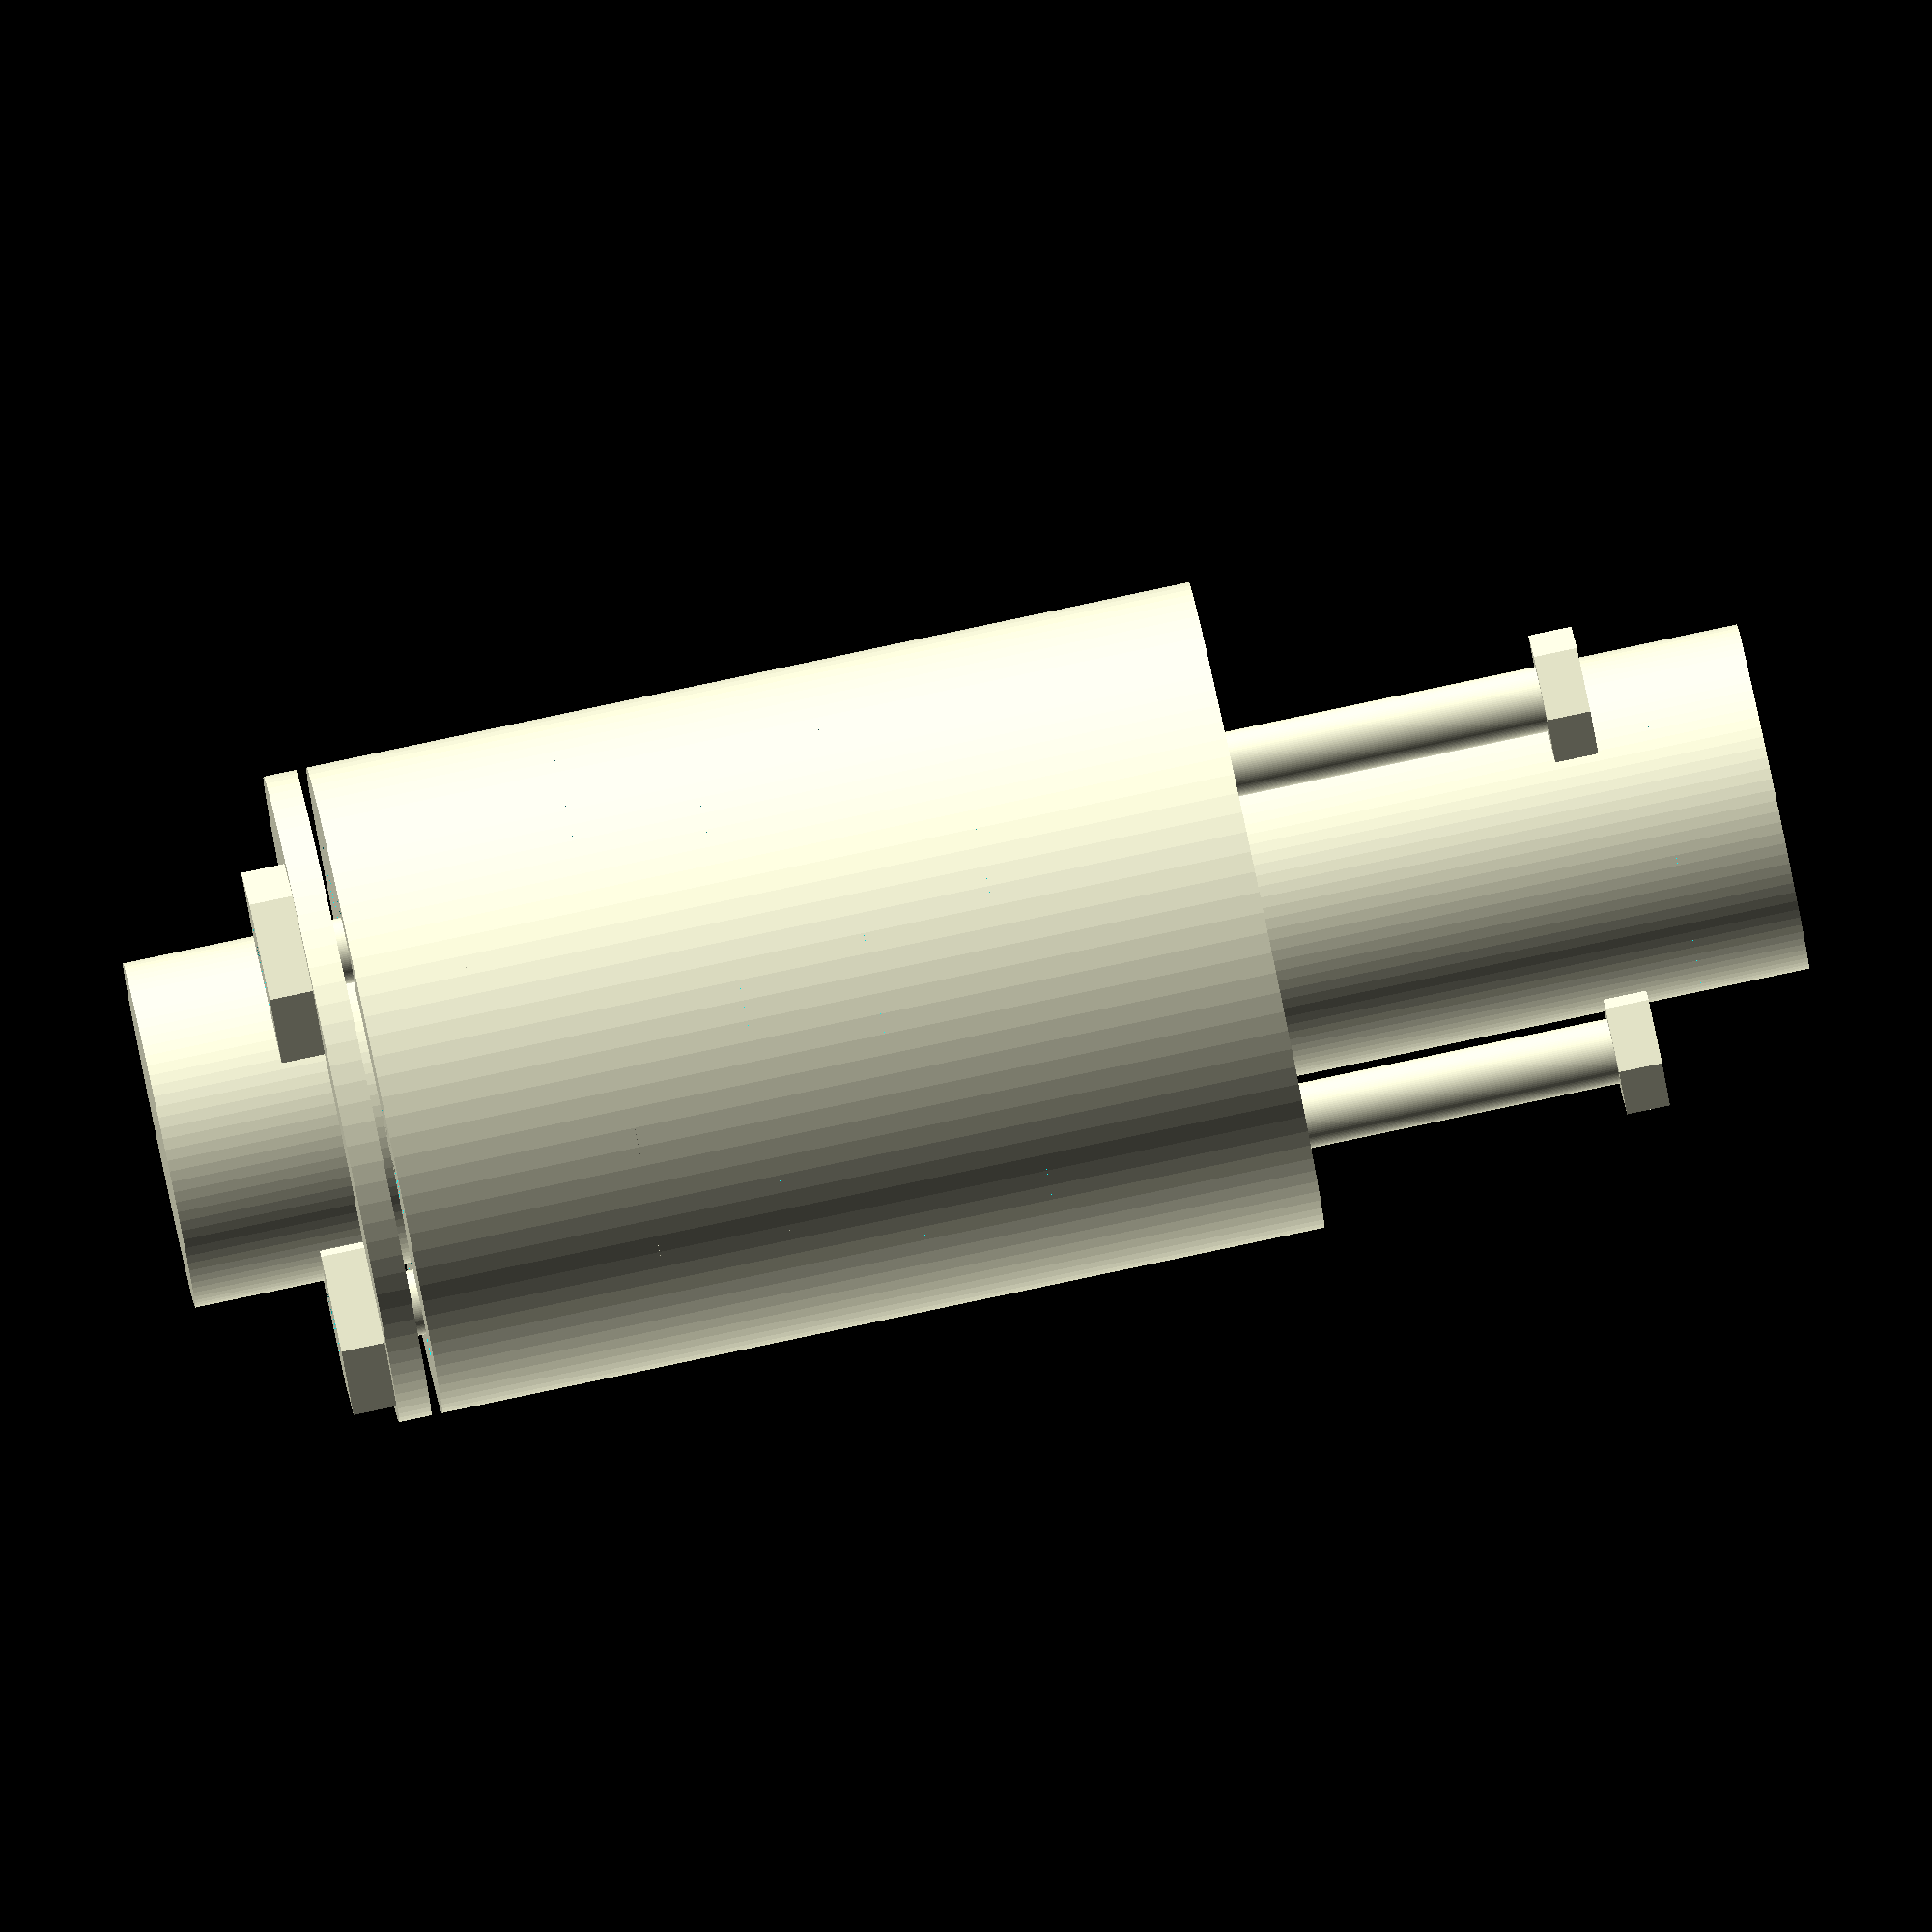
<openscad>

// Parameters for dimensions
module central_body() {
    difference() {
        cylinder(h = 30, r = 15, $fn = 100); // Main cylinder
        cylinder(h = 30, r = 7, $fn = 100);  // Hollow center
        for (i = [0:4]) { // Adjusted groove spacing
            translate([0, 0, (i + 1) * 6])  // Evenly spaced grooves
                cylinder(h = 2, r1 = 15, r2 = 14, $fn = 100); // Pronounced grooves
        }
    }
}

module input_shaft() {
    difference() {
        cylinder(h = 25, r = 8, $fn = 100); // Increased thickness
        translate([0, 0, 20])
            cylinder(h = 5, r1 = 8, r2 = 6, $fn = 100); // Smooth tapering
    }
}

module output_shaft() {
    difference() {
        cylinder(h = 25, r = 8, $fn = 100); // Adjusted thickness
        translate([0, 0, 20])
            cylinder(h = 5, r1 = 8, r2 = 6, $fn = 100); // Smooth tapering
    }
}

module coupling_gear() {
    difference() {
        cylinder(h = 6, r = 15, $fn = 100); // Main gear layer thickened
        cylinder(h = 6, r = 7, $fn = 100);  // Hollow center
        for (i = [0:5]) {
            rotate([0, 0, i * 60])
                translate([10, 0, 0])
                    cylinder(h = 6, r = 2.5, $fn = 100); // Sharpened protrusions
        }
    }
}

module spacer_ring() {
    difference() {
        cylinder(h = 1.5, r = 15, $fn = 100); // Reduced thickness slightly
        cylinder(h = 1.5, r = 7, $fn = 100);  // Hollow center
    }
}

module bolt() {
    union() {
        cylinder(h = 22, r = 1.5, $fn = 100); // Extended body
        translate([0, 0, 22])
            cylinder(h = 2, r = 3, $fn = 6); // Hexagonal head
    }
}

module nut() {
    difference() {
        cylinder(h = 3.5, r = 4.5, $fn = 6); // Adjusted to ensure proper threading
        cylinder(h = 3.5, r = 1.8, $fn = 100); // Internal thread made more defined
    }
}

// Assembly
module flexible_coupling() {
    // Layer 1: Input shaft
    translate([0, 0, 50])
        input_shaft();

    // Layer 2: First coupling gear, spacer ring, bolts, and nuts
    translate([0, 0, 45])
        coupling_gear();
    translate([0, 0, 43.5])
        spacer_ring();
    for (i = [0:2]) {
        rotate([0, 0, i * 120])
            translate([10, 0, 43.5])
                bolt();
        rotate([0, 0, i * 120])
            translate([10, 0, 41.5])
                nut();
    }

    // Layer 3: Central body
    translate([0, 0, 15])
        central_body();

    // Layer 4: Second coupling gear, spacer ring, bolts, and nuts
    translate([0, 0, 10])
        coupling_gear();
    translate([0, 0, 8])
        spacer_ring();
    for (i = [0:2]) {
        rotate([0, 0, i * 120])
            translate([10, 0, 8])
                bolt();
        rotate([0, 0, i * 120])
            translate([10, 0, 6])
                nut();
    }

    // Layer 5: Output shaft
    translate([0, 0, 0])
        output_shaft();
}

// Render the full assembly
flexible_coupling();


</openscad>
<views>
elev=274.6 azim=66.0 roll=258.1 proj=o view=solid
</views>
